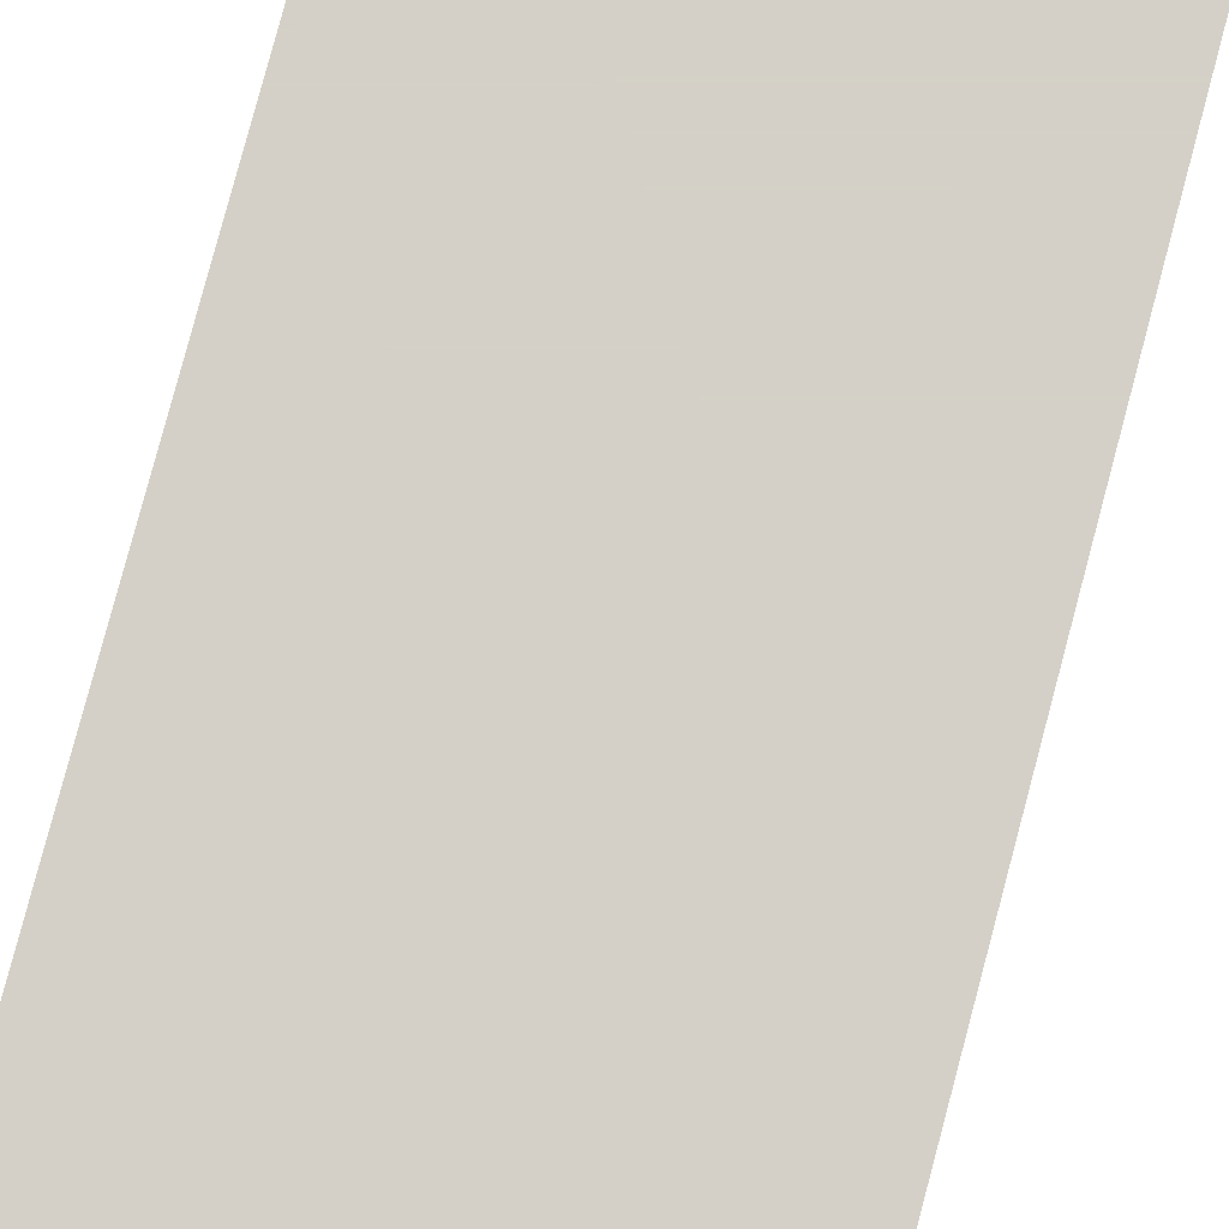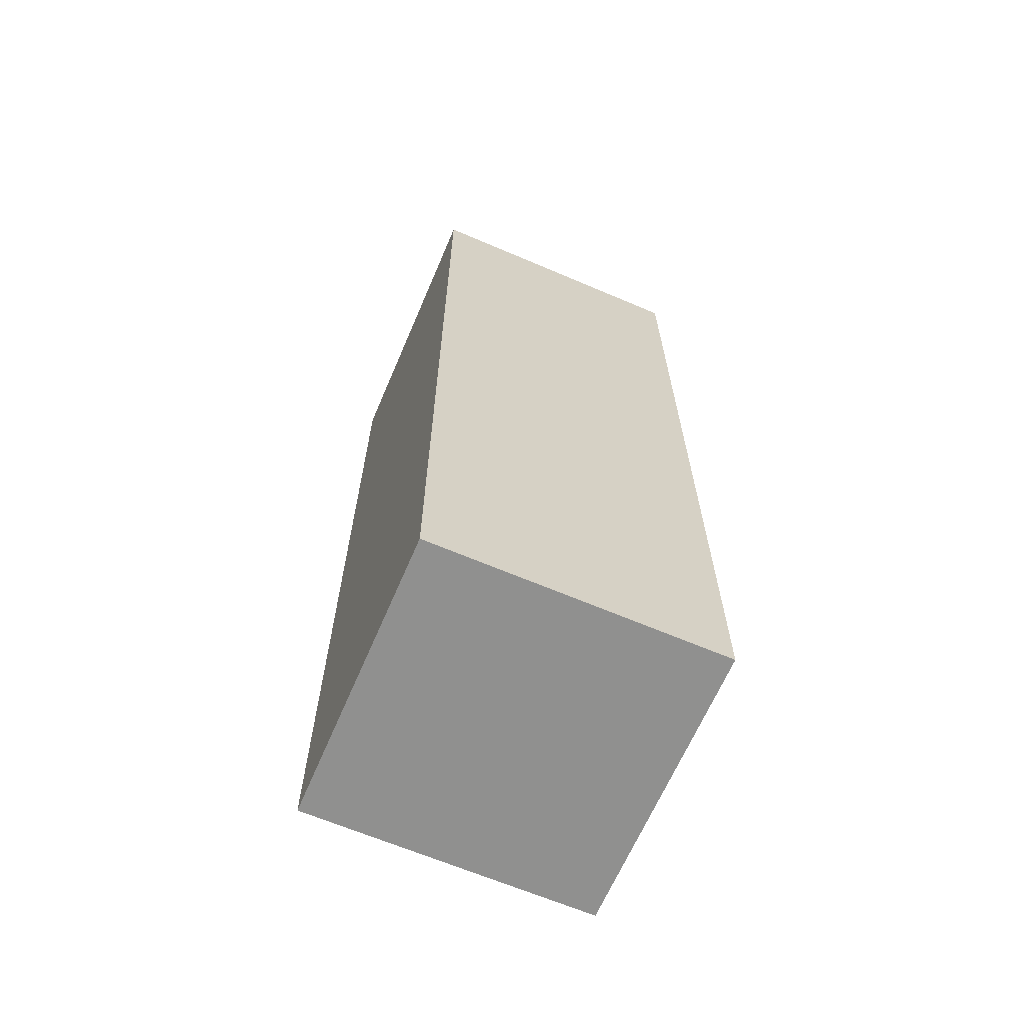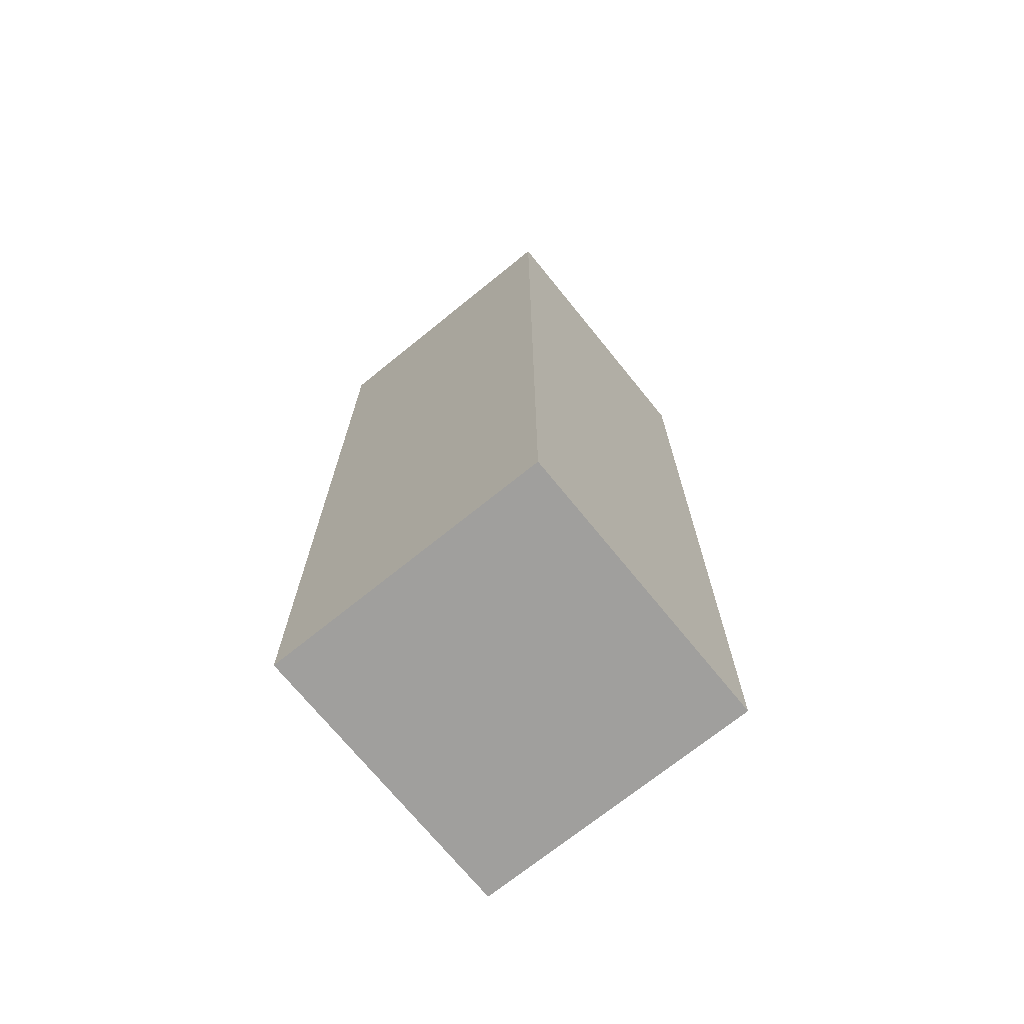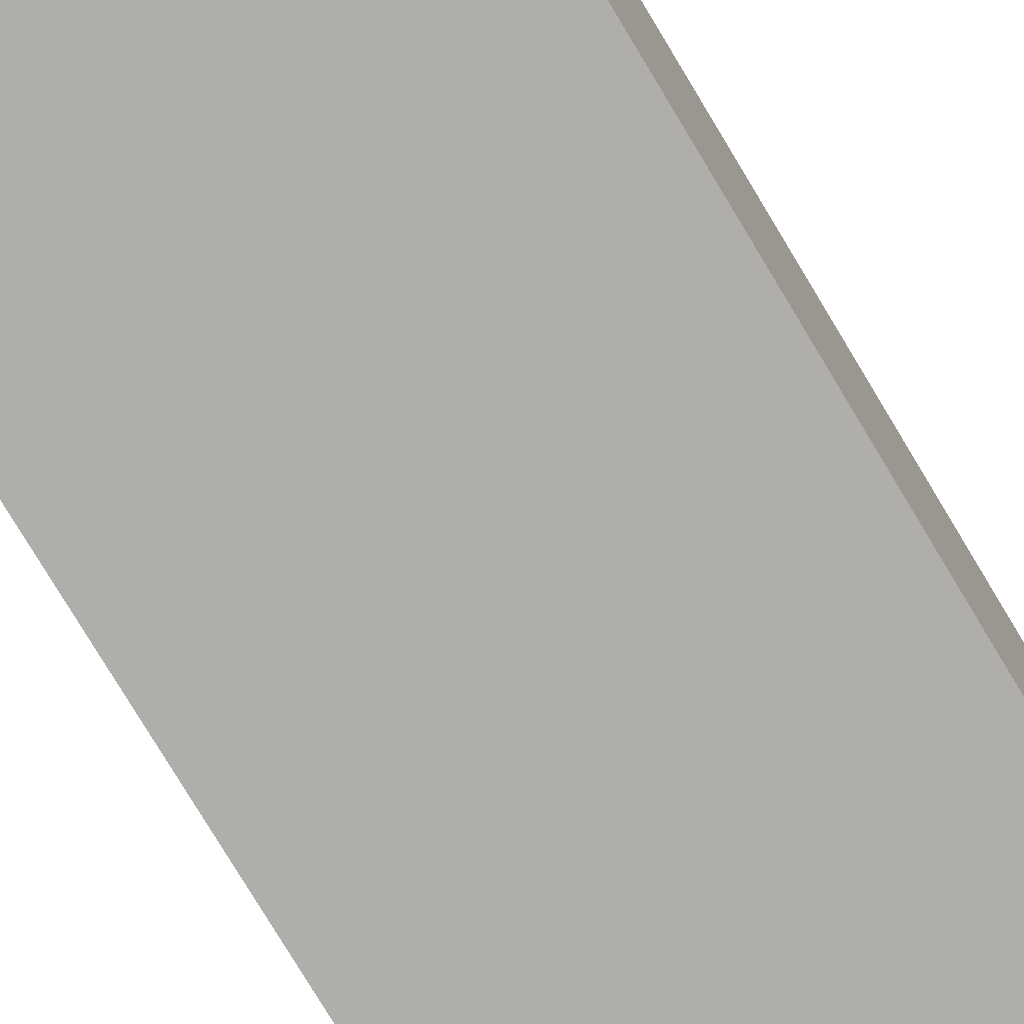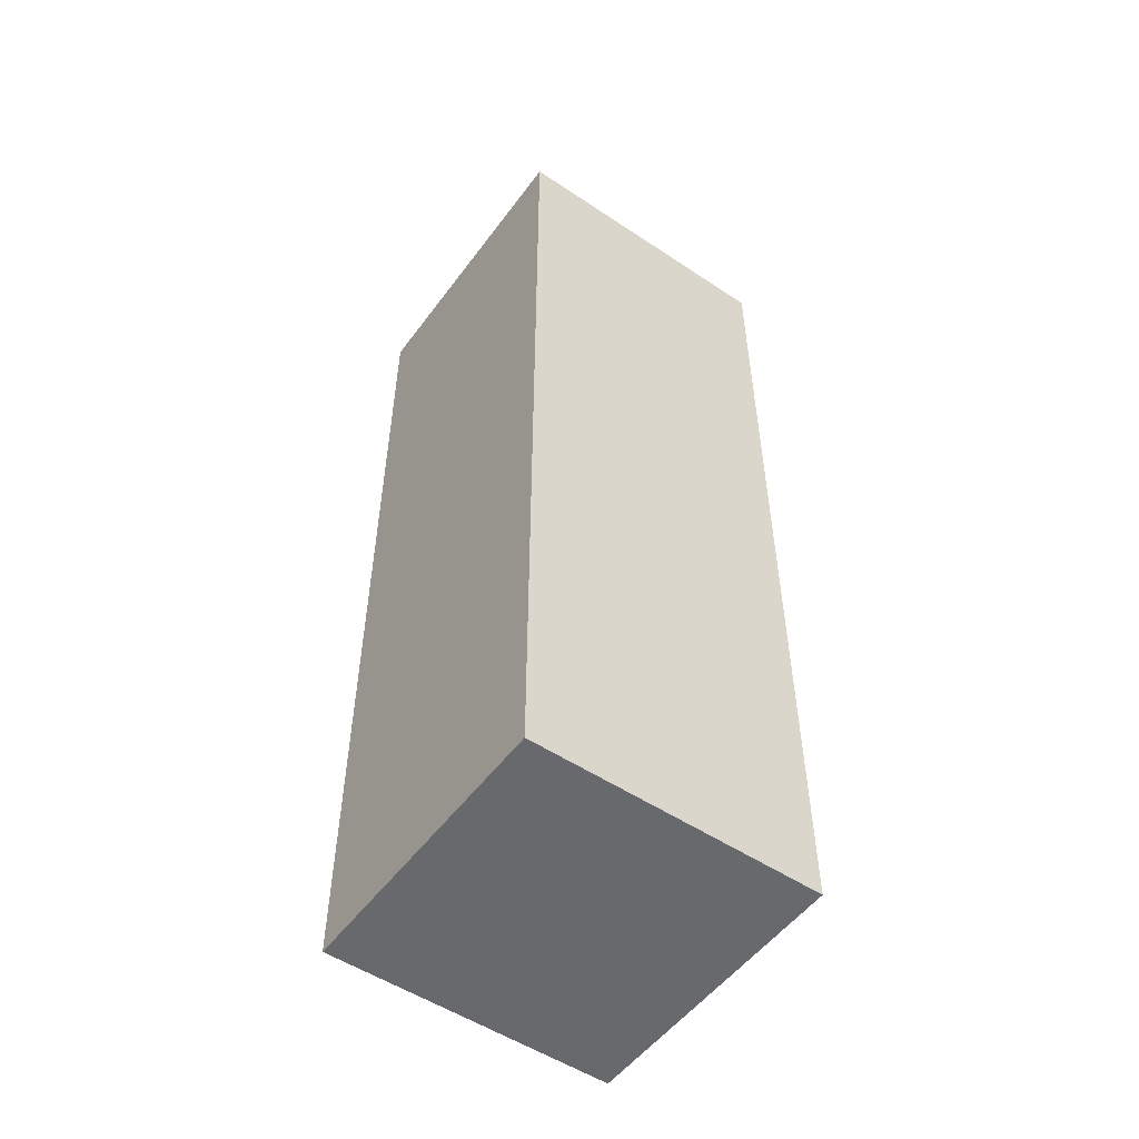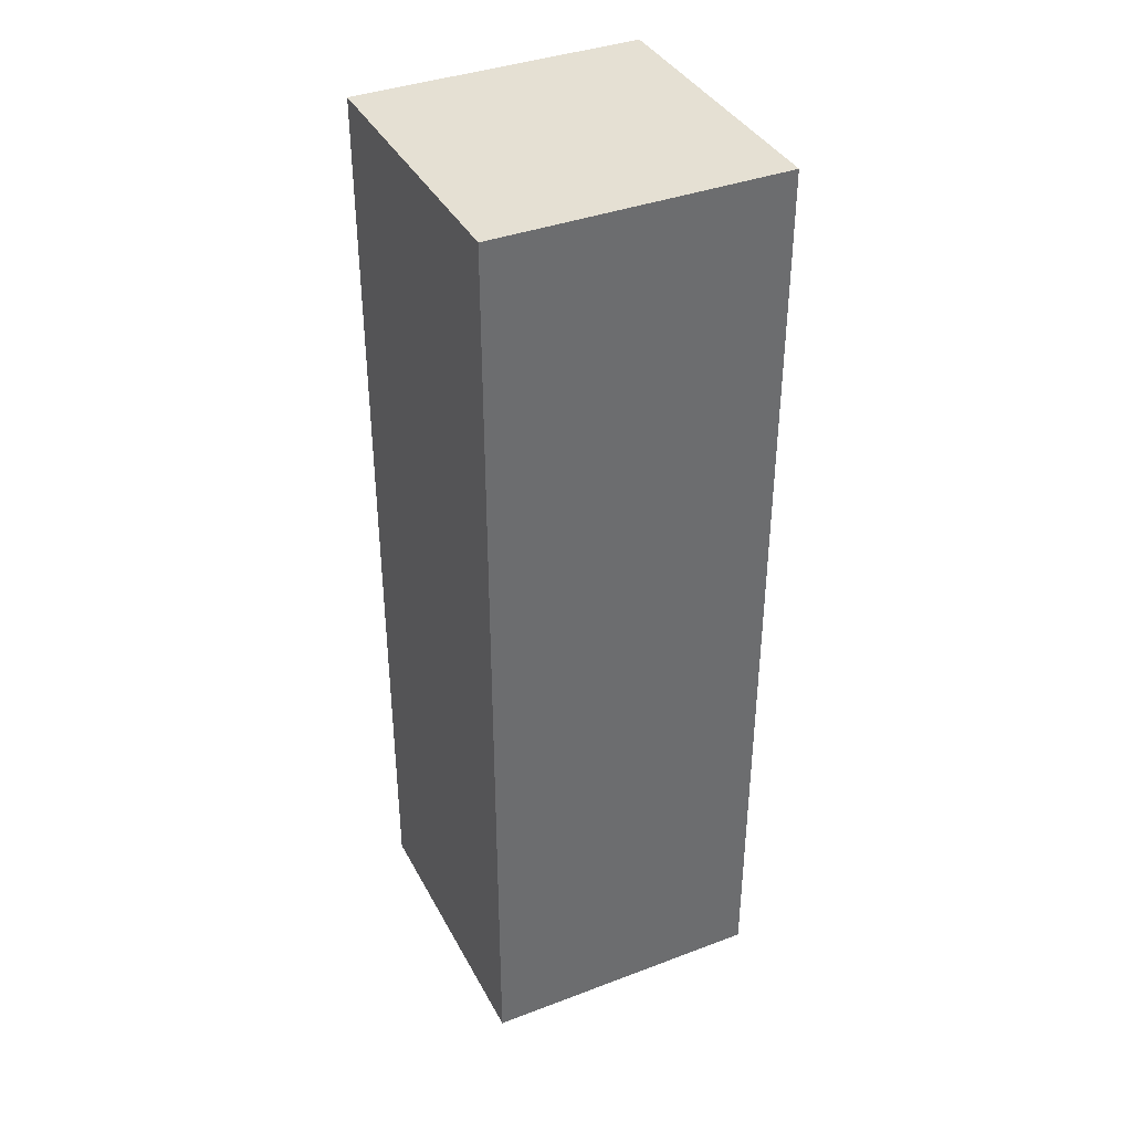
<metadata>
{"format":"obj","ext":"obj","renderer":"f3d","projection":"perspective","resolution":1024,"background":"white","views":[{"elev":79.9,"azim":-165.1,"up":"+Y"},{"elev":-65.6,"azim":156.8,"up":"+Z"},{"elev":-71.3,"azim":-51.0,"up":"+Z"},{"elev":-77.6,"azim":31.0,"up":"+Y"},{"elev":-52.7,"azim":144.4,"up":"+Z"},{"elev":38.2,"azim":154.5,"up":"+Z"}]}
</metadata>
<code>
o Object.1
v -1.502 0.00013 65.24
v -1.502 20 65.24
v -1.502 0.00013 -2e-06
v -1.502 20 -2e-06
v 18.5 0.00013 -2e-06
v 18.5 20 -2e-06
v 18.5 0.00013 65.24
v 18.5 20 65.24
f 1 2 3
f 3 5 1
f 5 7 1
f 7 8 1
f 6 8 7
f 6 4 8
f 4 2 8
f 5 4 6
f 5 6 7
f 3 4 5
f 2 4 3
f 1 8 2

</code>
